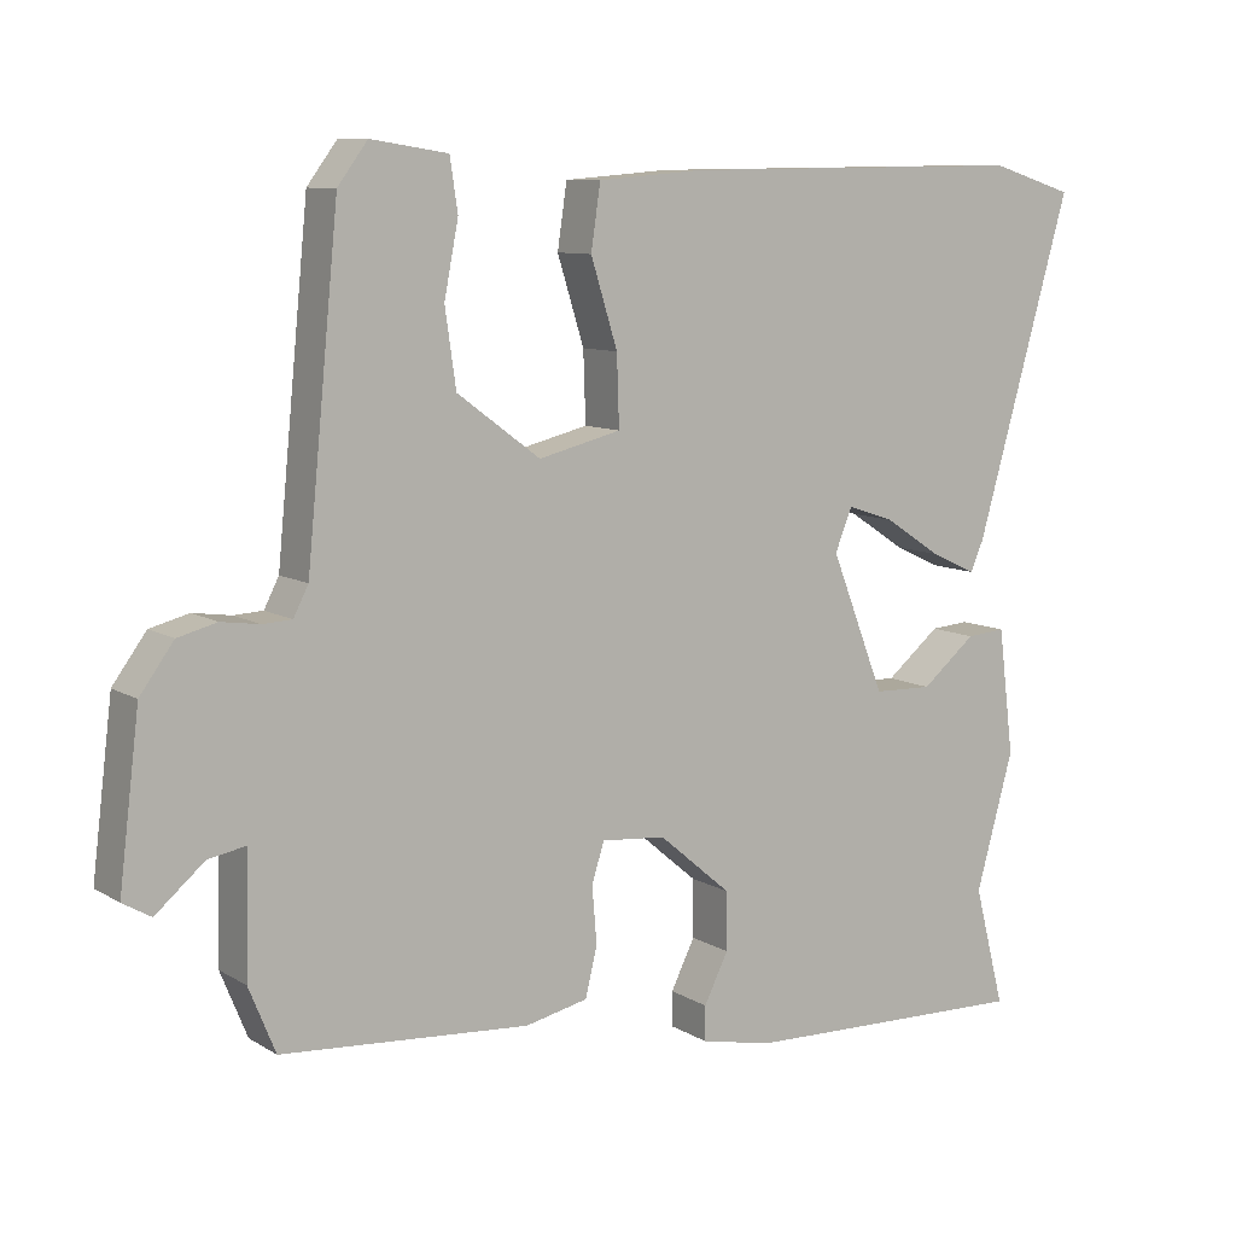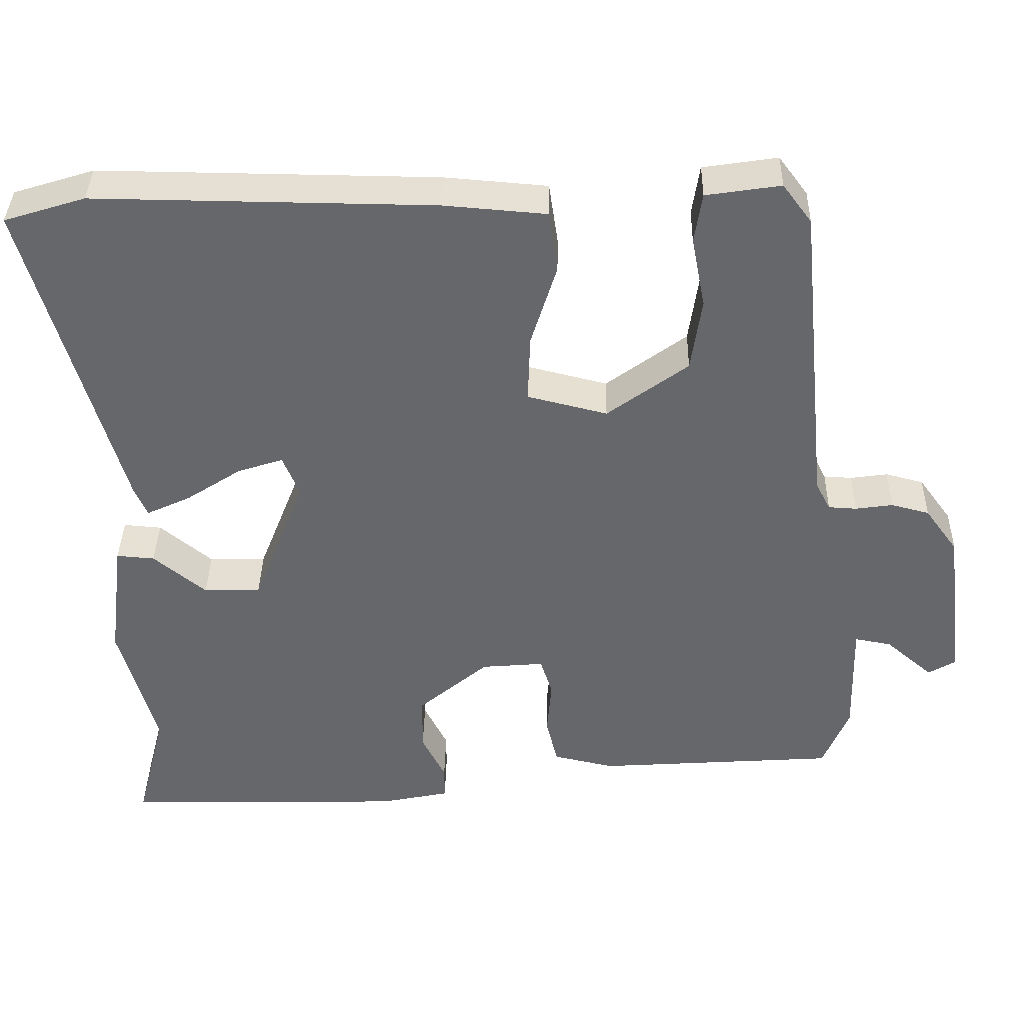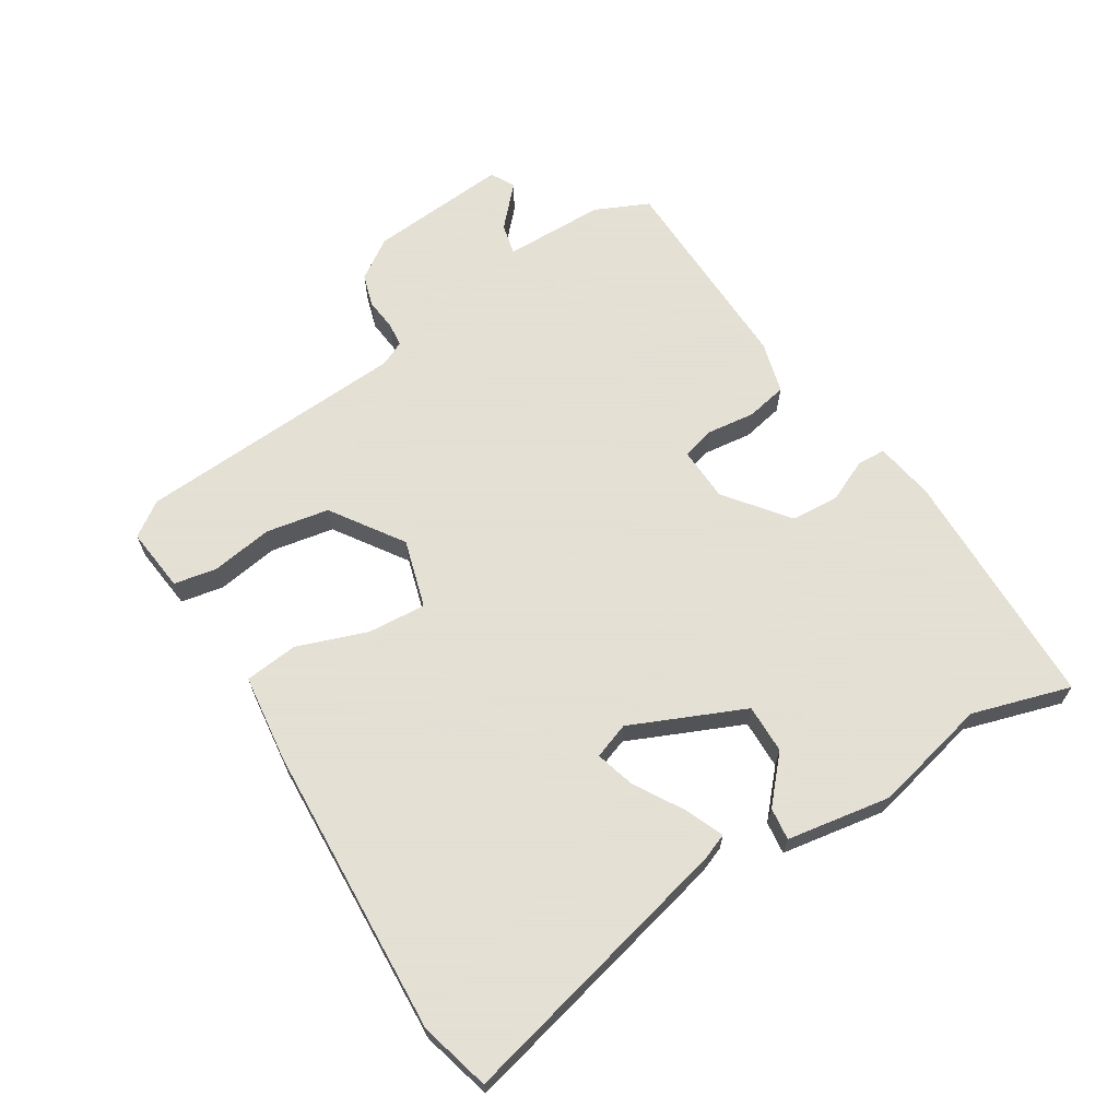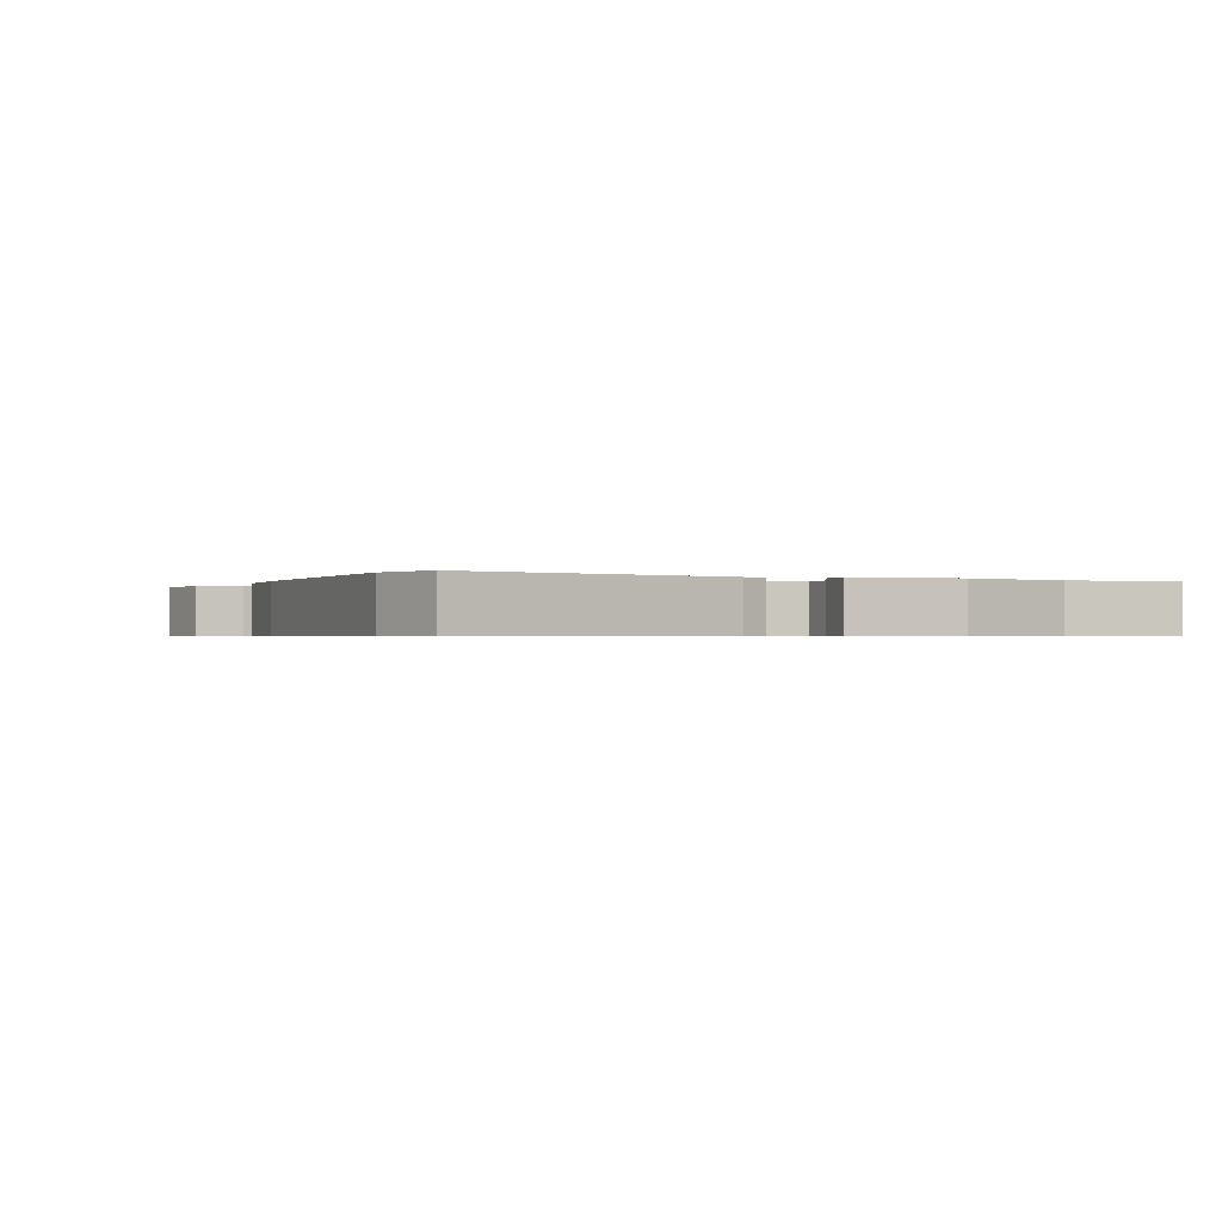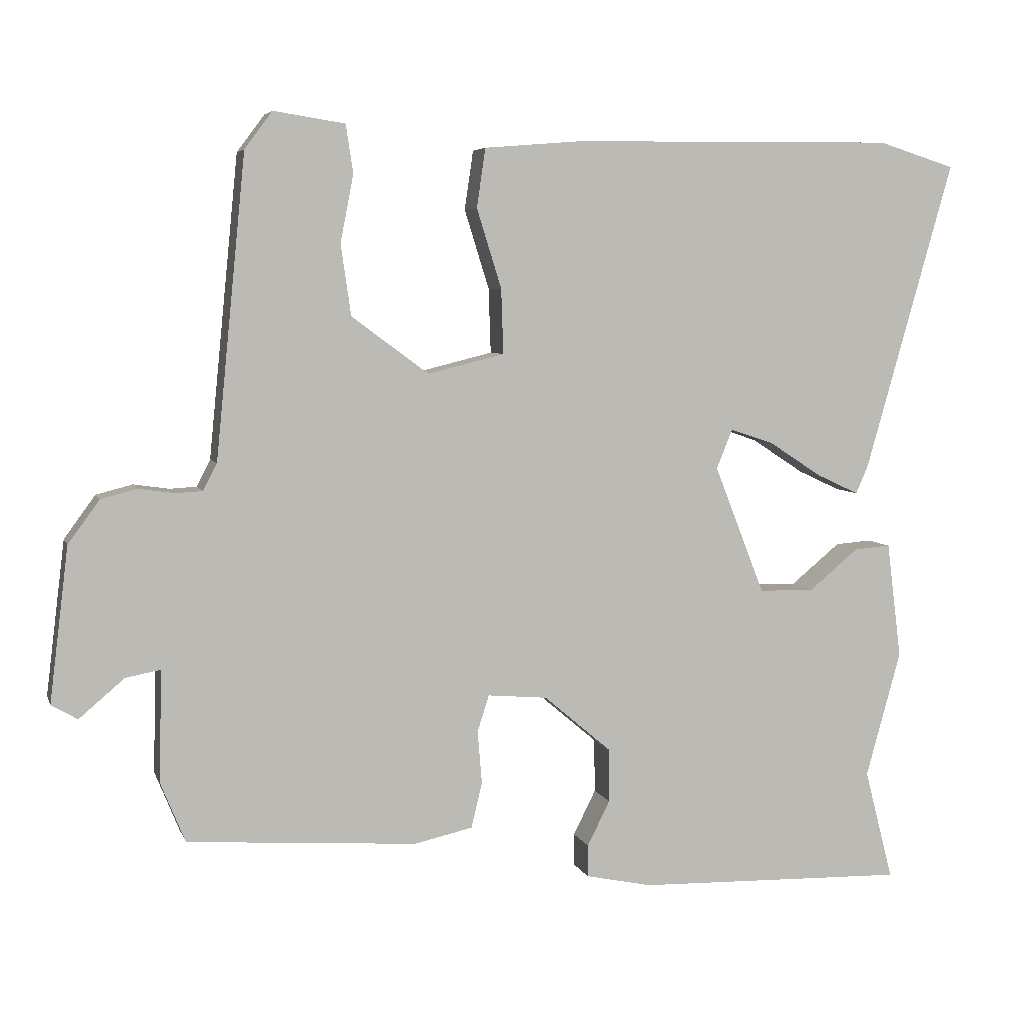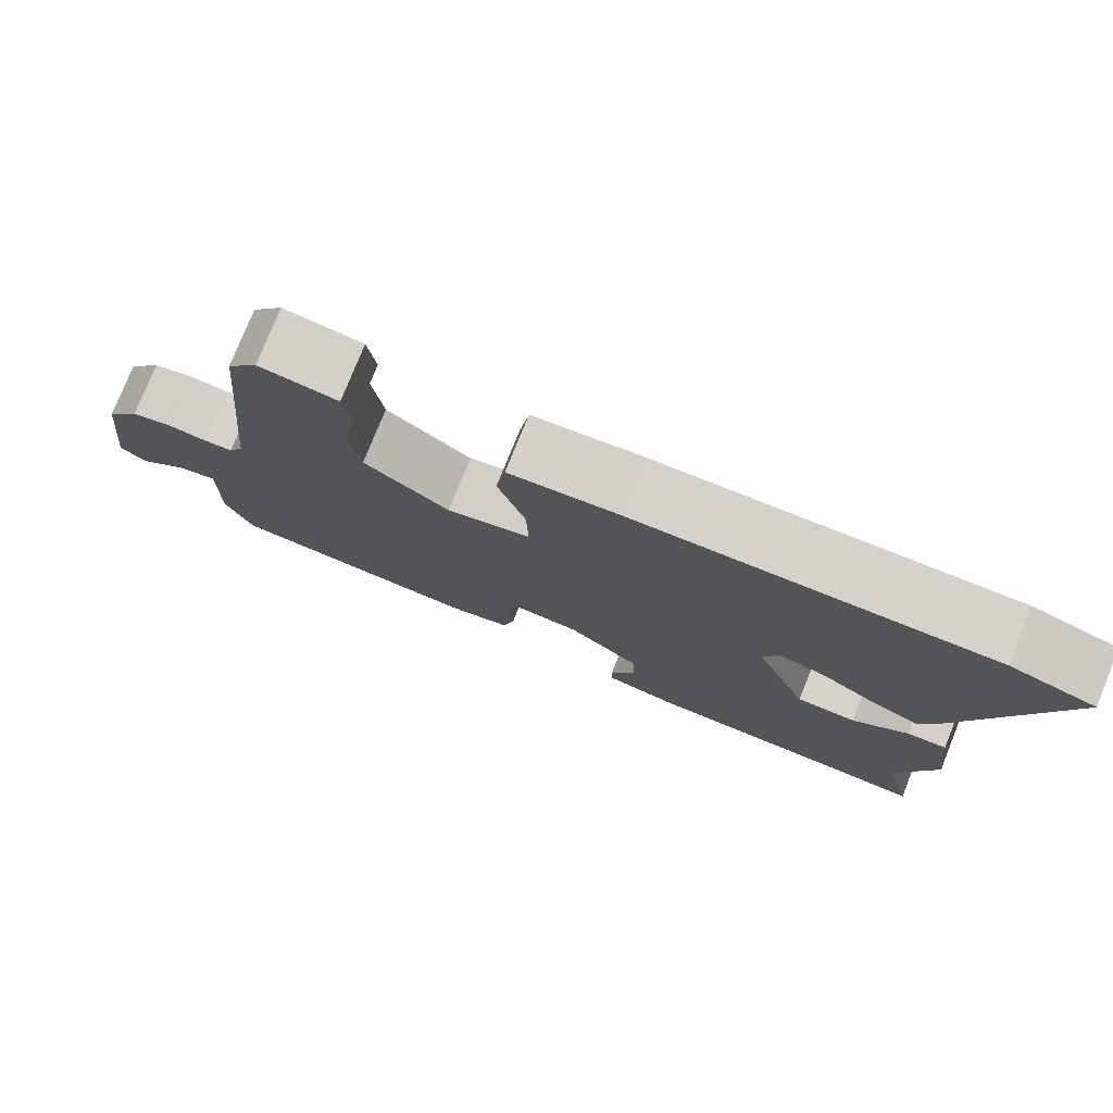
<metadata>
{"format":"obj","ext":"obj","renderer":"f3d","projection":"perspective","resolution":1024,"background":"white","views":[{"elev":9.2,"azim":-33.3,"up":"+Z"},{"elev":37.9,"azim":-178.9,"up":"+Z"},{"elev":66.2,"azim":60.3,"up":"+Y"},{"elev":-0.6,"azim":66.3,"up":"+Y"},{"elev":5.5,"azim":-14.8,"up":"+Z"},{"elev":77.7,"azim":21.9,"up":"+Z"}]}
</metadata>
<code>
v -0.513 0.07 -0.443
v -0.547 0.07 -0.36
v -0.543 0.07 -0.207
v -0.591 0.07 -0.216
v -0.653 0.07 -0.269
v -0.689 0.07 -0.248
v -0.663 0.07 -0.036
v -0.62 0.07 0.023
v -0.57 0.07 0.036
v -0.521 0.07 0.029
v -0.484 0.07 0.031
v -0.465 0.07 0.068
v -0.424 0.07 0.482
v -0.386 0.07 0.533
v -0.288 0.07 0.518
v -0.278 0.07 0.452
v -0.296 0.07 0.359
v -0.282 0.07 0.262
v -0.176 0.07 0.184
v -0.071 0.07 0.21
v -0.074 0.07 0.299
v -0.108 0.07 0.408
v -0.096 0.07 0.489
v 0.039 0.07 0.5
v 0.484 0.07 0.505
v 0.59 0.07 0.472
v 0.469 0.07 0.046
v 0.452 0.07 0.007
v 0.394 0.07 0.034
v 0.322 0.07 0.081
v 0.262 0.07 0.101
v 0.24 0.07 0.047
v 0.309 0.07 -0.129
v 0.384 0.07 -0.131
v 0.453 0.07 -0.074
v 0.503 0.07 -0.07
v 0.523 0.07 -0.23
v 0.475 0.07 -0.403
v 0.514 0.07 -0.555
v 0.143 0.07 -0.546
v 0.052 0.07 -0.527
v 0.052 0.07 -0.483
v 0.083 0.07 -0.421
v 0.082 0.07 -0.347
v -0.01 0.07 -0.269
v -0.092 0.07 -0.262
v -0.108 0.07 -0.312
v -0.102 0.07 -0.385
v -0.117 0.07 -0.447
v -0.197 0.07 -0.465
v -0.513 0 -0.443
v -0.547 0 -0.36
v -0.543 0 -0.207
v -0.591 0 -0.216
v -0.653 0 -0.269
v -0.689 0 -0.248
v -0.663 0 -0.036
v -0.62 0 0.023
v -0.57 0 0.036
v -0.521 0 0.029
v -0.484 0 0.031
v -0.465 0 0.068
v -0.424 0 0.482
v -0.386 0 0.533
v -0.288 0 0.518
v -0.278 0 0.452
v -0.296 0 0.359
v -0.282 0 0.262
v -0.176 0 0.184
v -0.071 0 0.21
v -0.074 0 0.299
v -0.108 0 0.408
v -0.096 0 0.489
v 0.039 0 0.5
v 0.484 0 0.505
v 0.59 0 0.472
v 0.469 0 0.046
v 0.452 0 0.007
v 0.394 0 0.034
v 0.322 0 0.081
v 0.262 0 0.101
v 0.24 0 0.047
v 0.309 0 -0.129
v 0.384 0 -0.131
v 0.453 0 -0.074
v 0.503 0 -0.07
v 0.523 0 -0.23
v 0.475 0 -0.403
v 0.514 0 -0.555
v 0.143 0 -0.546
v 0.052 0 -0.527
v 0.052 0 -0.483
v 0.083 0 -0.421
v 0.082 0 -0.347
v -0.01 0 -0.269
v -0.092 0 -0.262
v -0.108 0 -0.312
v -0.102 0 -0.385
v -0.117 0 -0.447
v -0.197 0 -0.465
f 1 2 3
f 50 1 3
f 49 50 3
f 48 49 3
f 47 48 3
f 46 47 3
f 45 46 3
f 41 42 43
f 40 41 43
f 39 40 43
f 38 39 43
f 37 38 43
f 36 37 43
f 35 36 43
f 34 35 43
f 33 34 43 44
f 32 33 44 45
f 28 29 30
f 27 28 30
f 26 27 30
f 25 26 30
f 24 25 30
f 23 24 30
f 22 23 30
f 21 22 30 31
f 31 32 45
f 21 31 45
f 20 21 45
f 15 16 17
f 14 15 17
f 13 14 17
f 12 13 17
f 11 12 17 18
f 8 9 10
f 7 8 10
f 6 7 10
f 5 6 10
f 4 5 10
f 3 4 10 11
f 45 3 11
f 20 45 11
f 19 20 11
f 11 18 19
f 53 52 51
f 53 51 100
f 53 100 99
f 53 99 98
f 53 98 97
f 53 97 96
f 53 96 95
f 93 92 91
f 93 91 90
f 93 90 89
f 93 89 88
f 93 88 87
f 93 87 86
f 93 86 85
f 93 85 84
f 94 93 84 83
f 95 94 83 82
f 80 79 78
f 80 78 77
f 80 77 76
f 80 76 75
f 80 75 74
f 80 74 73
f 80 73 72
f 81 80 72 71
f 95 82 81
f 95 81 71
f 95 71 70
f 67 66 65
f 67 65 64
f 67 64 63
f 67 63 62
f 68 67 62 61
f 60 59 58
f 60 58 57
f 60 57 56
f 60 56 55
f 60 55 54
f 61 60 54 53
f 61 53 95
f 61 95 70
f 61 70 69
f 69 68 61
f 1 51 52 2
f 2 52 53 3
f 3 53 54 4
f 4 54 55 5
f 5 55 56 6
f 6 56 57 7
f 7 57 58 8
f 8 58 59 9
f 9 59 60 10
f 10 60 61 11
f 11 61 62 12
f 12 62 63 13
f 13 63 64 14
f 14 64 65 15
f 15 65 66 16
f 16 66 67 17
f 17 67 68 18
f 18 68 69 19
f 19 69 70 20
f 20 70 71 21
f 21 71 72 22
f 22 72 73 23
f 23 73 74 24
f 24 74 75 25
f 25 75 76 26
f 26 76 77 27
f 27 77 78 28
f 28 78 79 29
f 29 79 80 30
f 30 80 81 31
f 31 81 82 32
f 32 82 83 33
f 33 83 84 34
f 34 84 85 35
f 35 85 86 36
f 36 86 87 37
f 37 87 88 38
f 38 88 89 39
f 39 89 90 40
f 40 90 91 41
f 41 91 92 42
f 42 92 93 43
f 43 93 94 44
f 44 94 95 45
f 45 95 96 46
f 46 96 97 47
f 47 97 98 48
f 48 98 99 49
f 49 99 100 50
f 50 100 51 1

</code>
